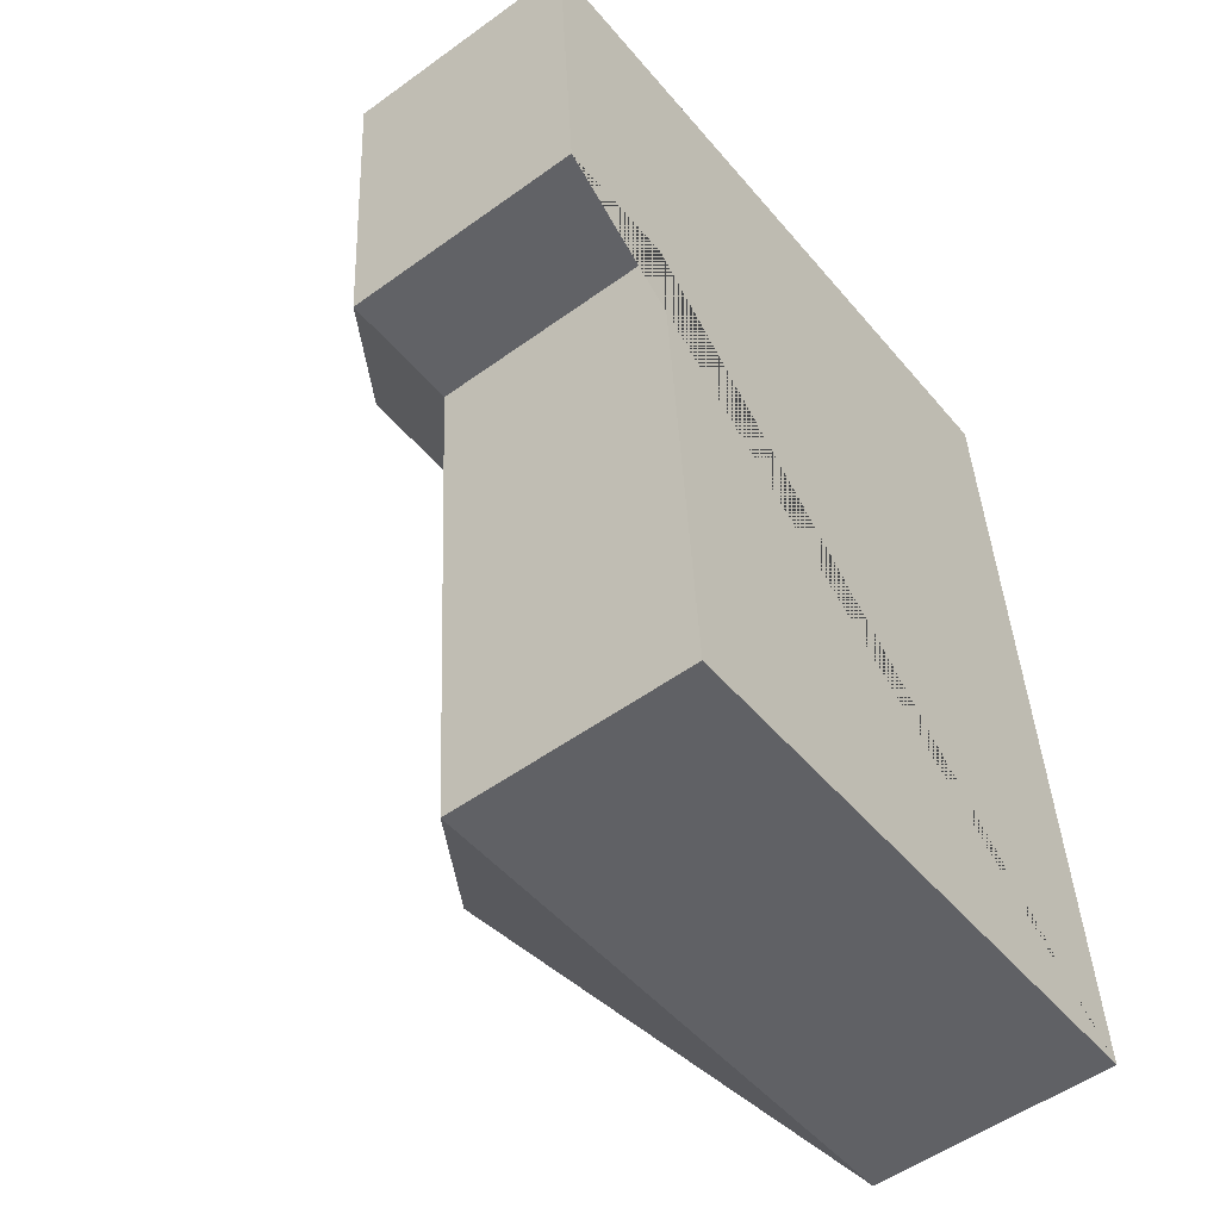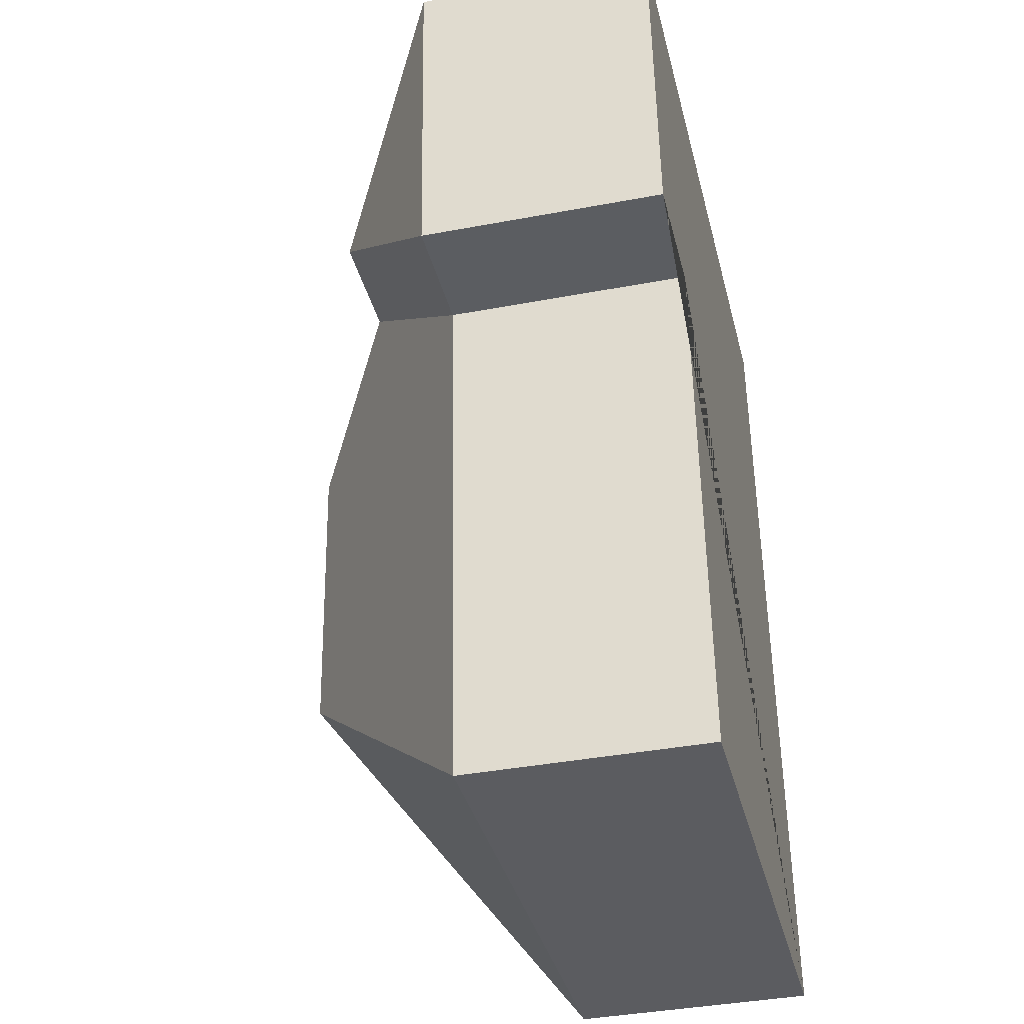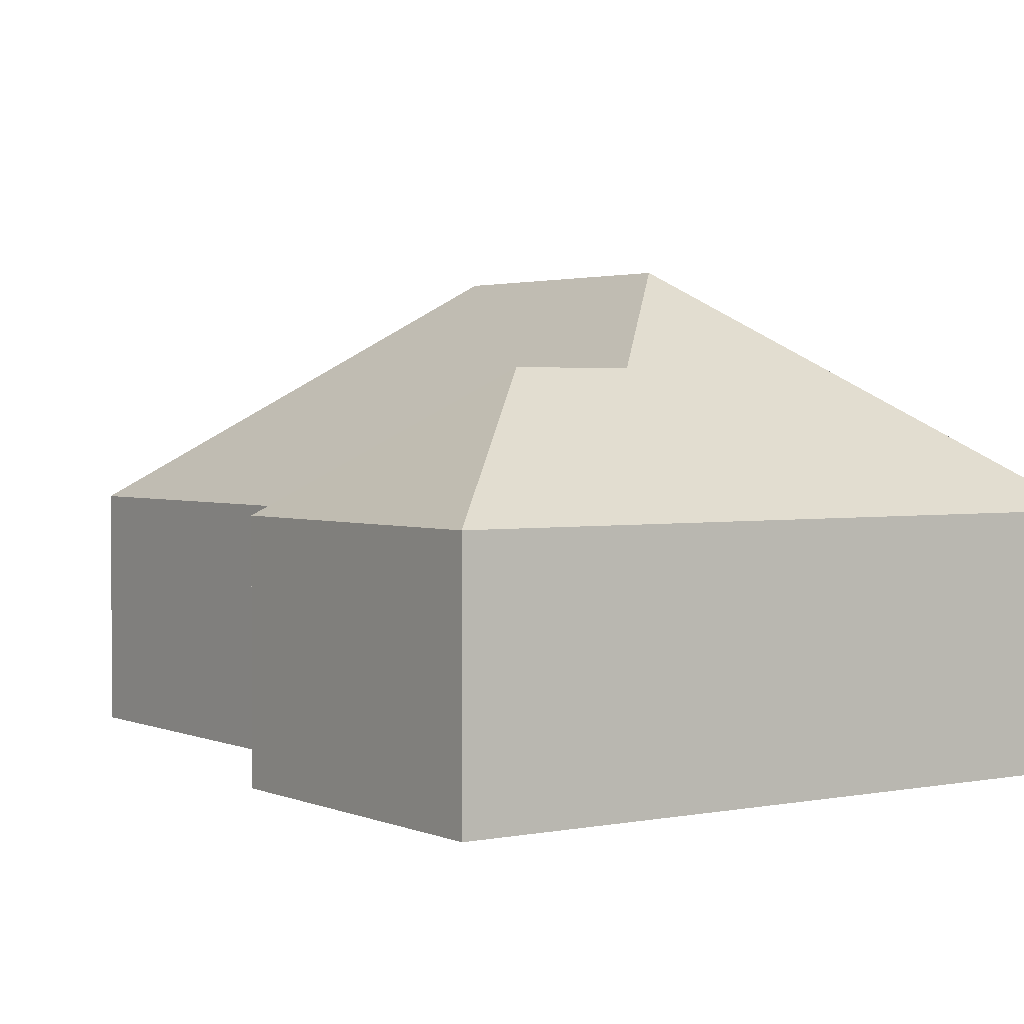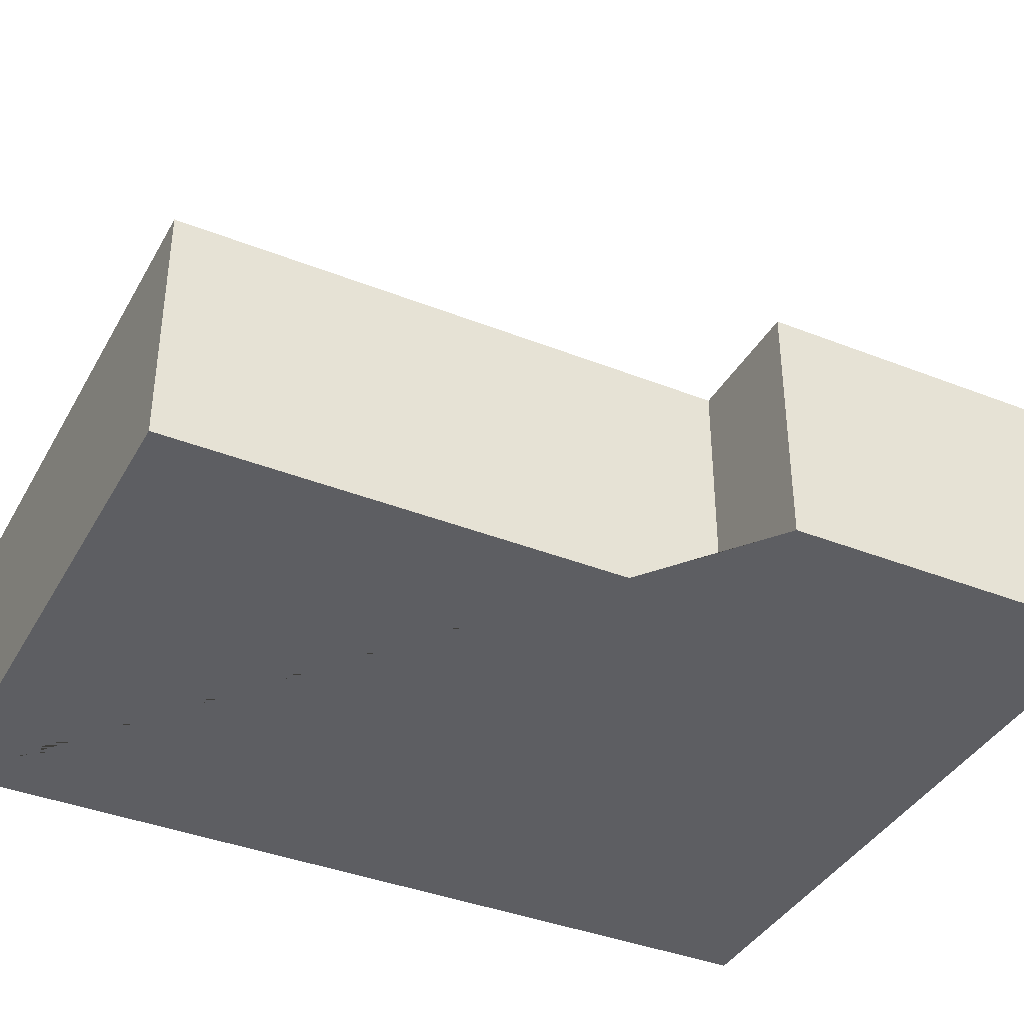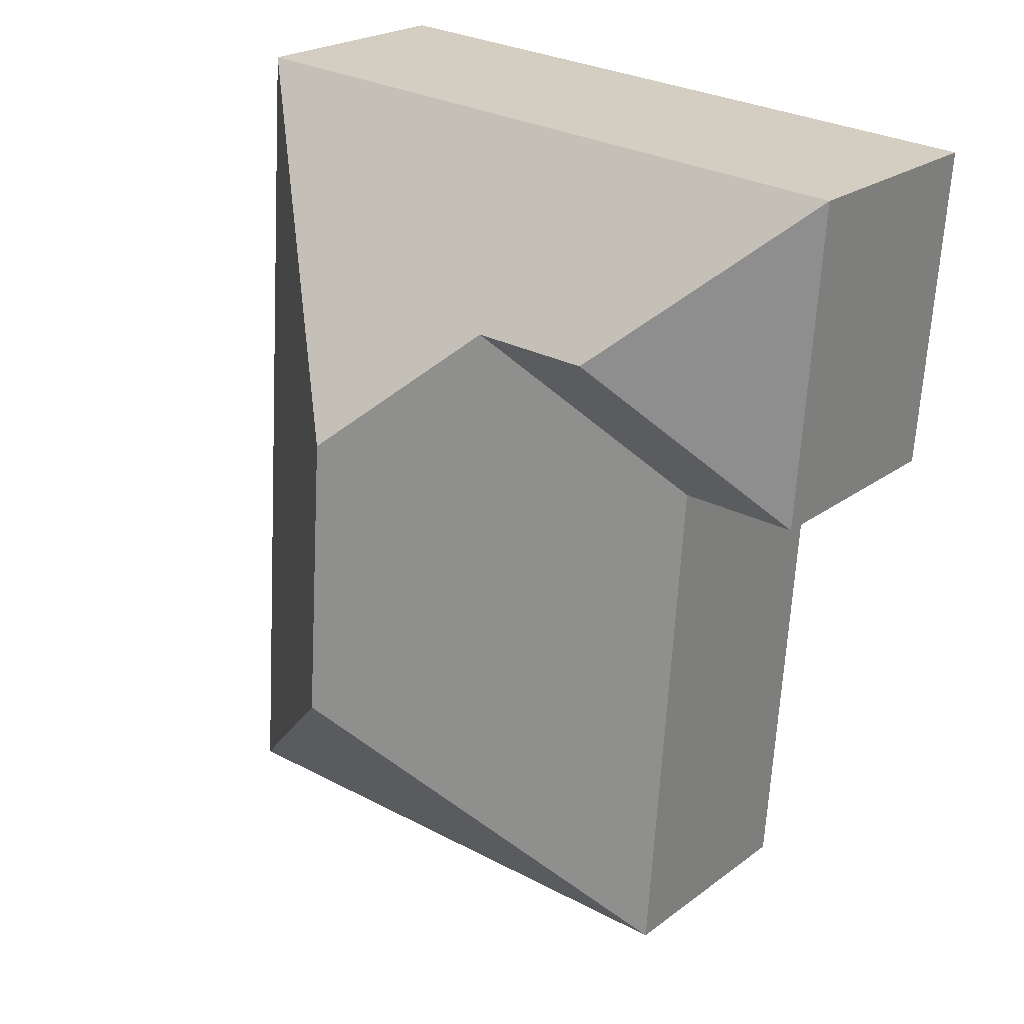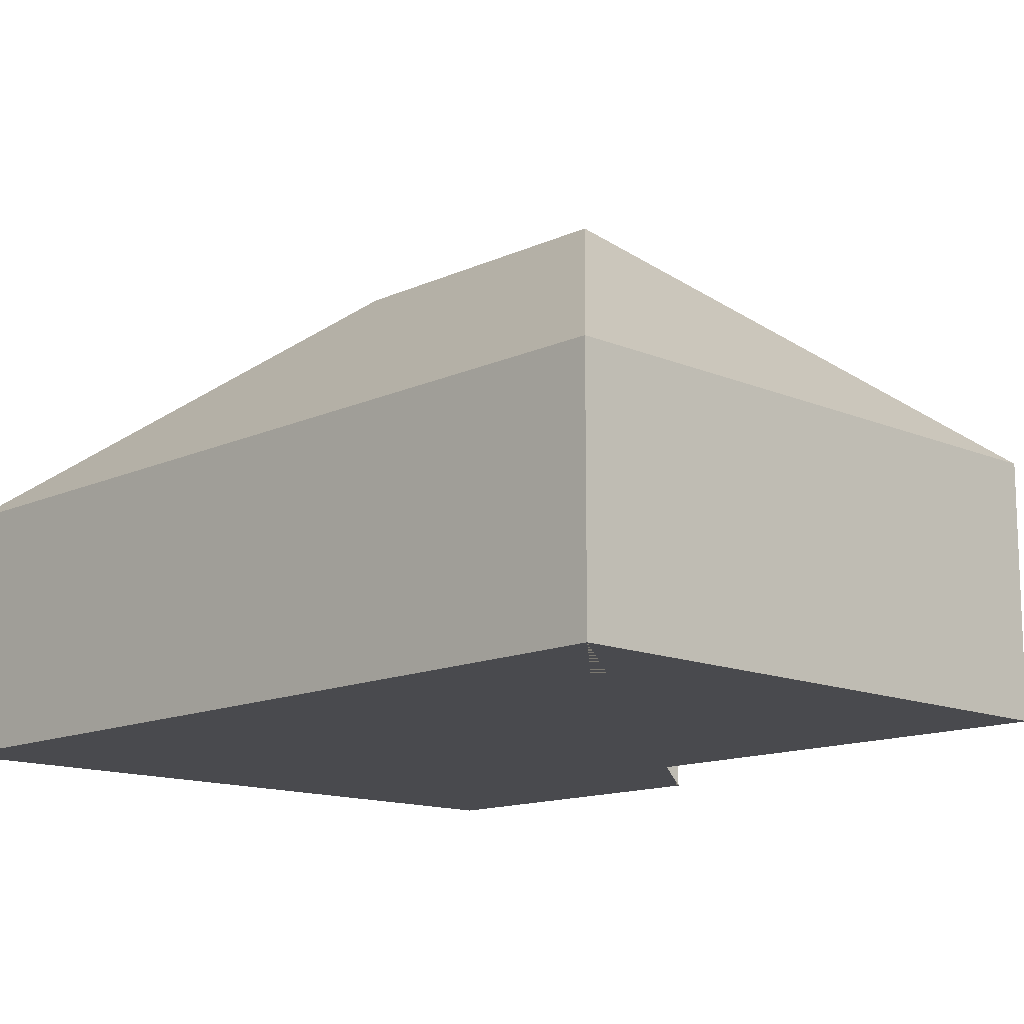
<metadata>
{"format":"obj","ext":"obj","renderer":"f3d","projection":"perspective","resolution":1024,"background":"white","views":[{"elev":-53.1,"azim":-52.2,"up":"+Z"},{"elev":-39.0,"azim":-76.7,"up":"+Z"},{"elev":2.3,"azim":-38.8,"up":"+Y"},{"elev":-38.6,"azim":-120.4,"up":"+Y"},{"elev":22.4,"azim":-141.8,"up":"+Z"},{"elev":-13.4,"azim":132.0,"up":"+Y"}]}
</metadata>
<code>
o CG10_500_047072_0013
v 245.9 75 -283.4
v 68.64 75 -295.6
v 155.5 145 -207.2
v 57.35 75 -129.7
v 19.28 75 -131.9
v 149.2 145 -114.1
v 107.5 115.5 -76.86
v 69.98 115.3 -79.21
v 227.2 75 -13.41
v 12.12 75 -28.28
v 245.9 0 -283.4
v 68.64 0 -295.6
v 57.35 0 -129.7
v 19.28 0 -131.9
v 12.12 0 -28.28
v 227.2 0 -13.41
f 3 2 1
f 3 6 9 1
f 9 10 8 7 6
f 8 5 10
f 5 4 7 8
f 4 2 3 6 7
f 11 12 13 14 15 16
f 1 11 12 2
f 2 12 13 4
f 4 13 14 5
f 5 14 15 10
f 10 15 16 9
f 9 16 11 1

</code>
